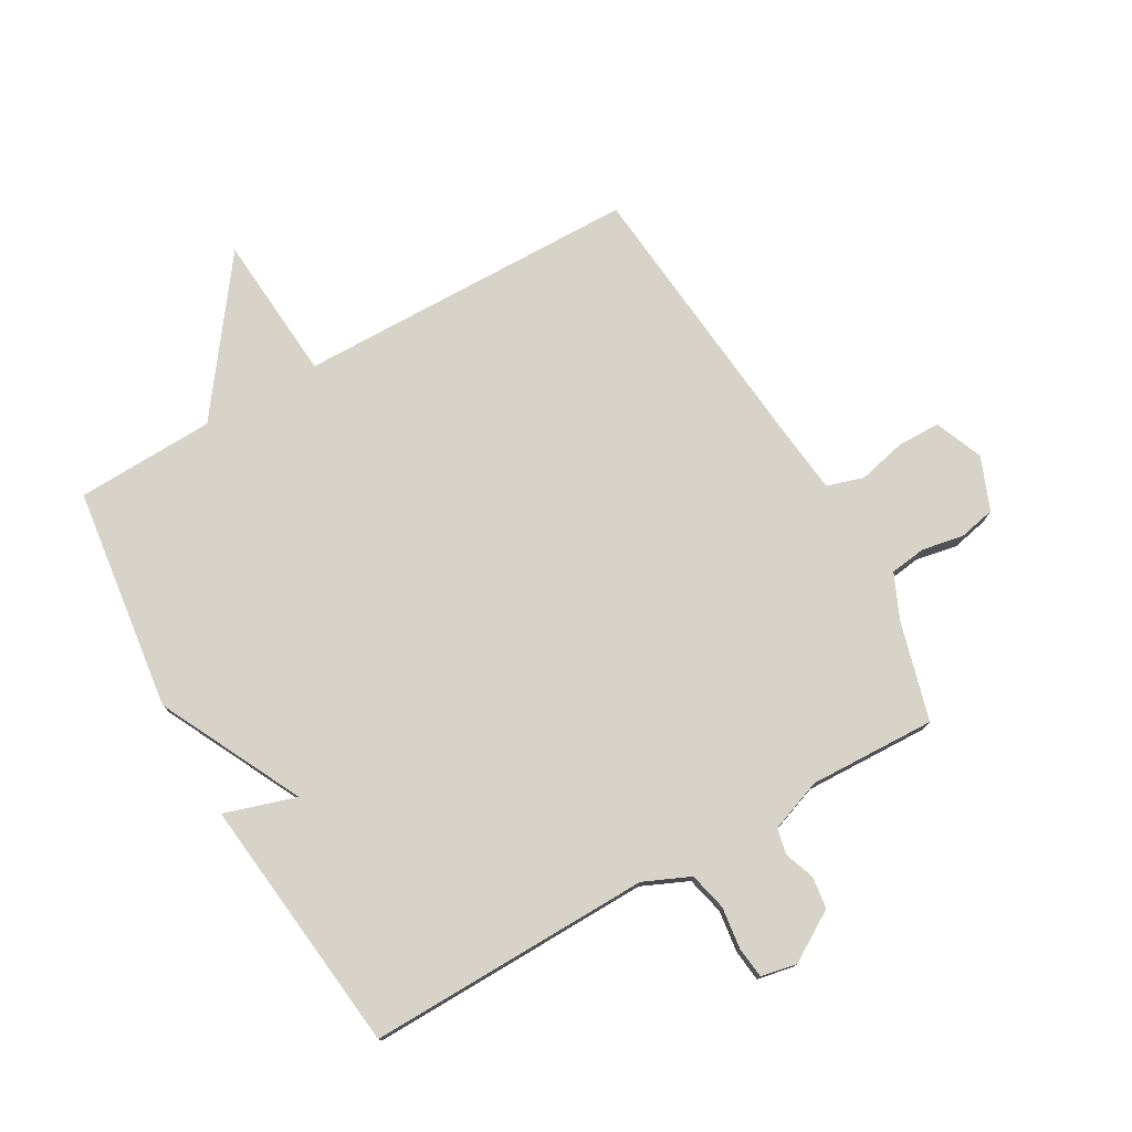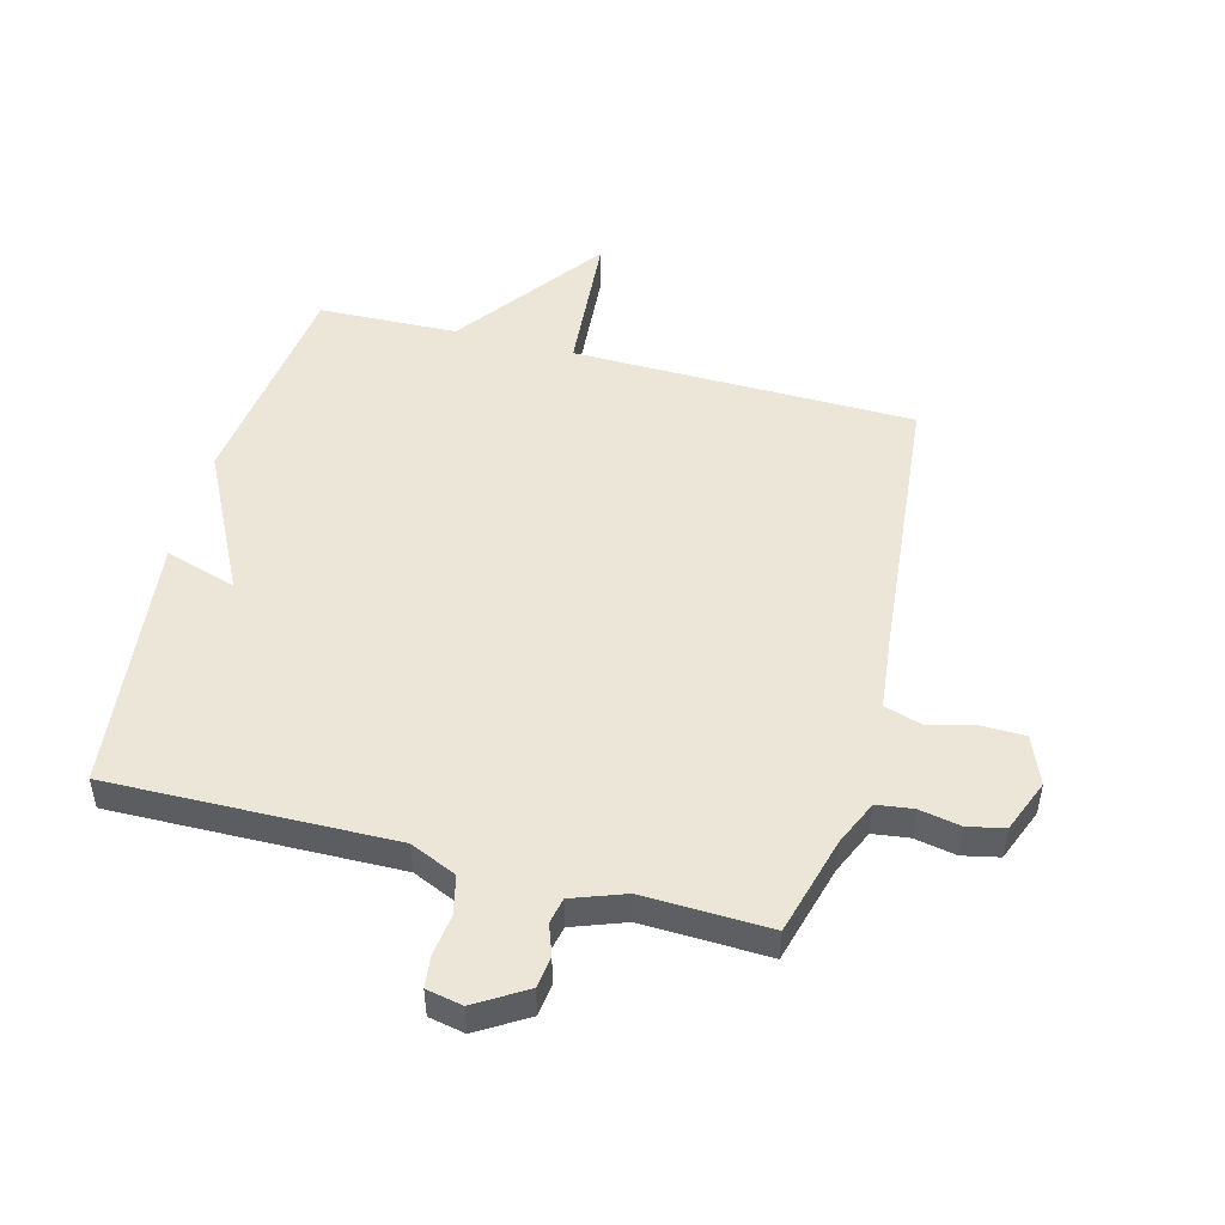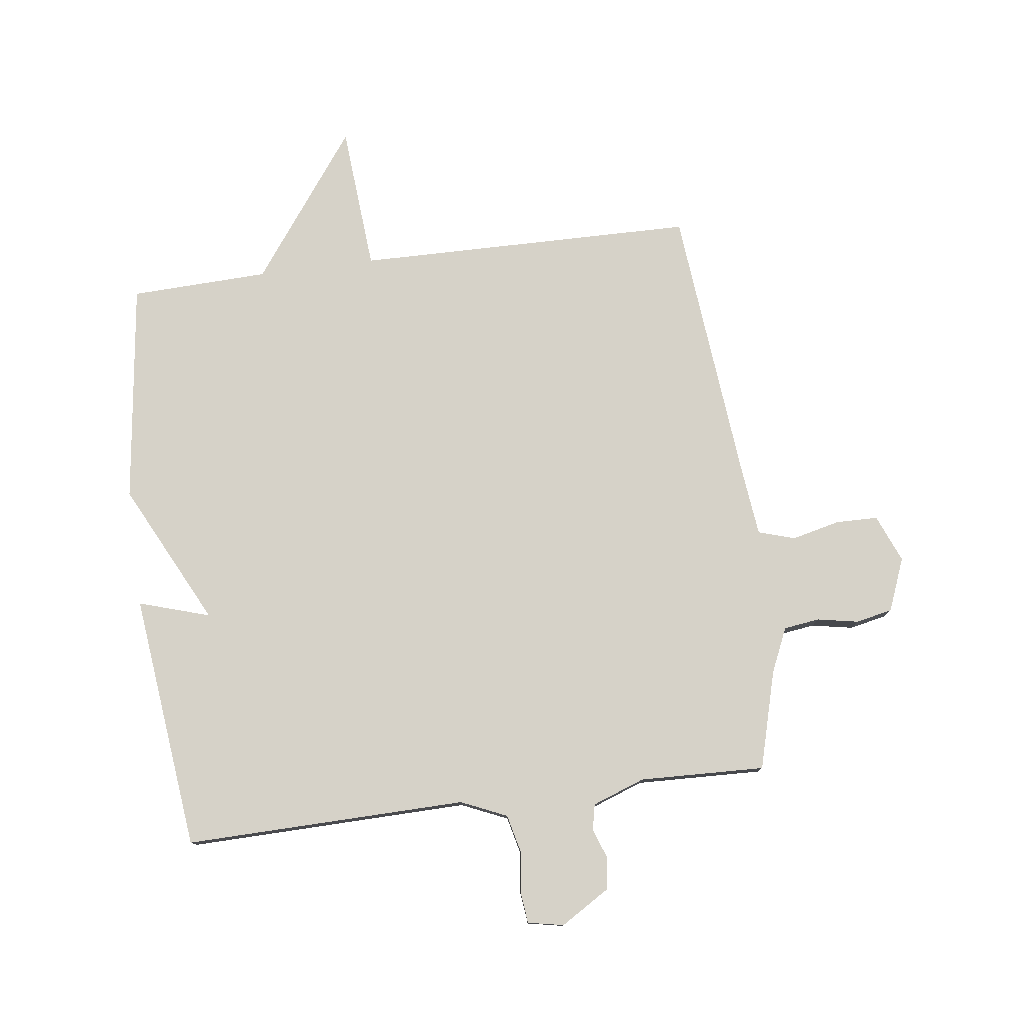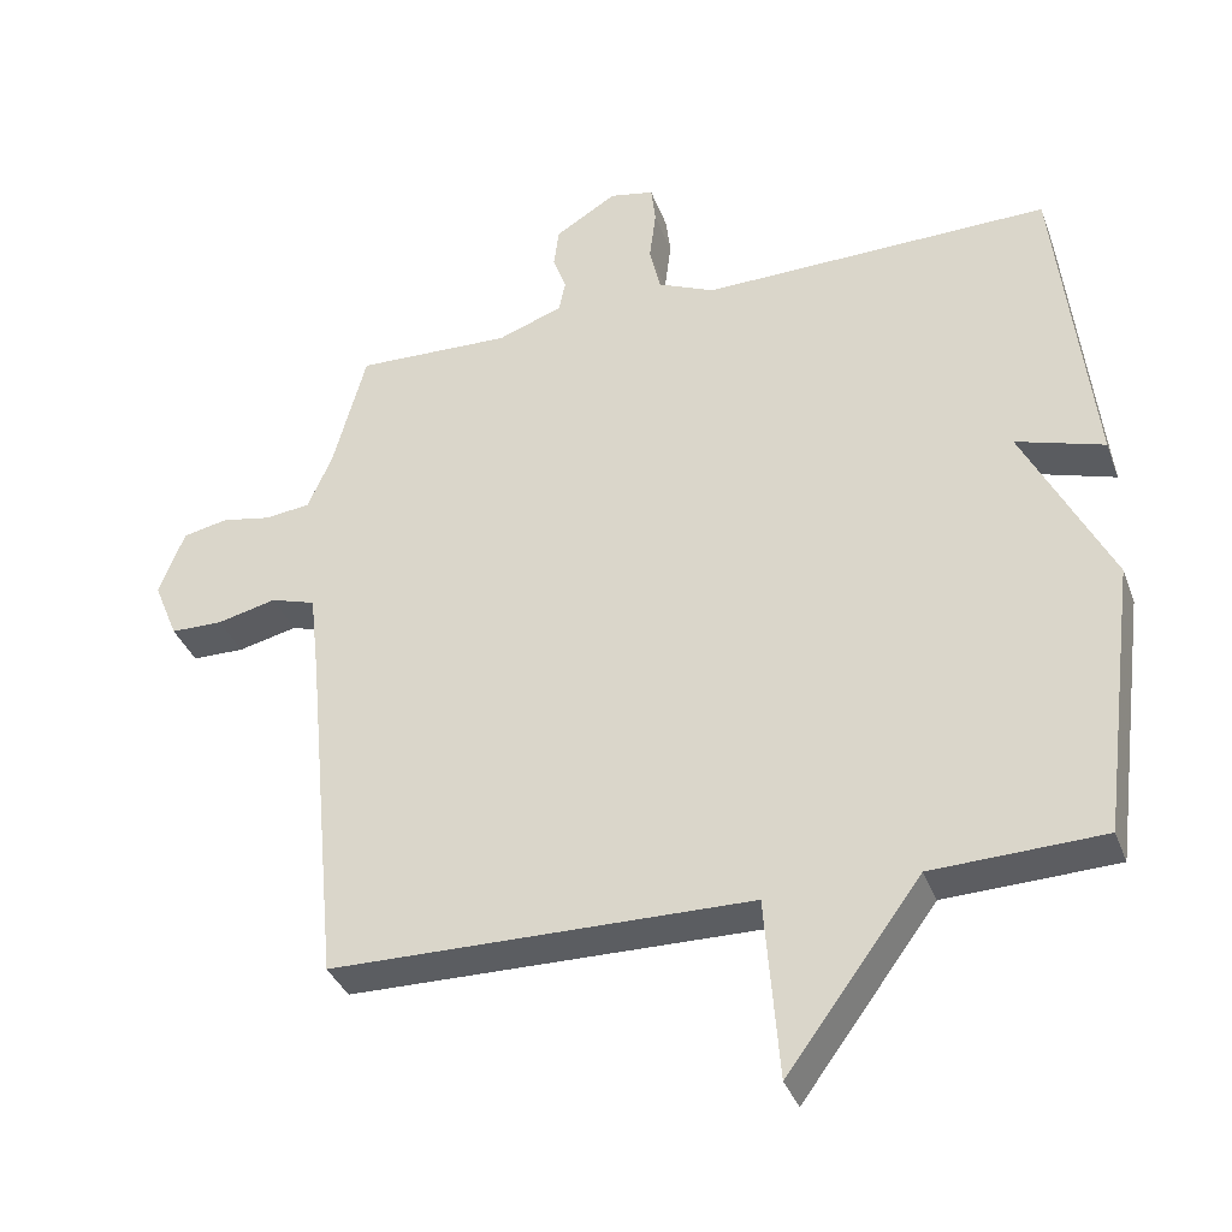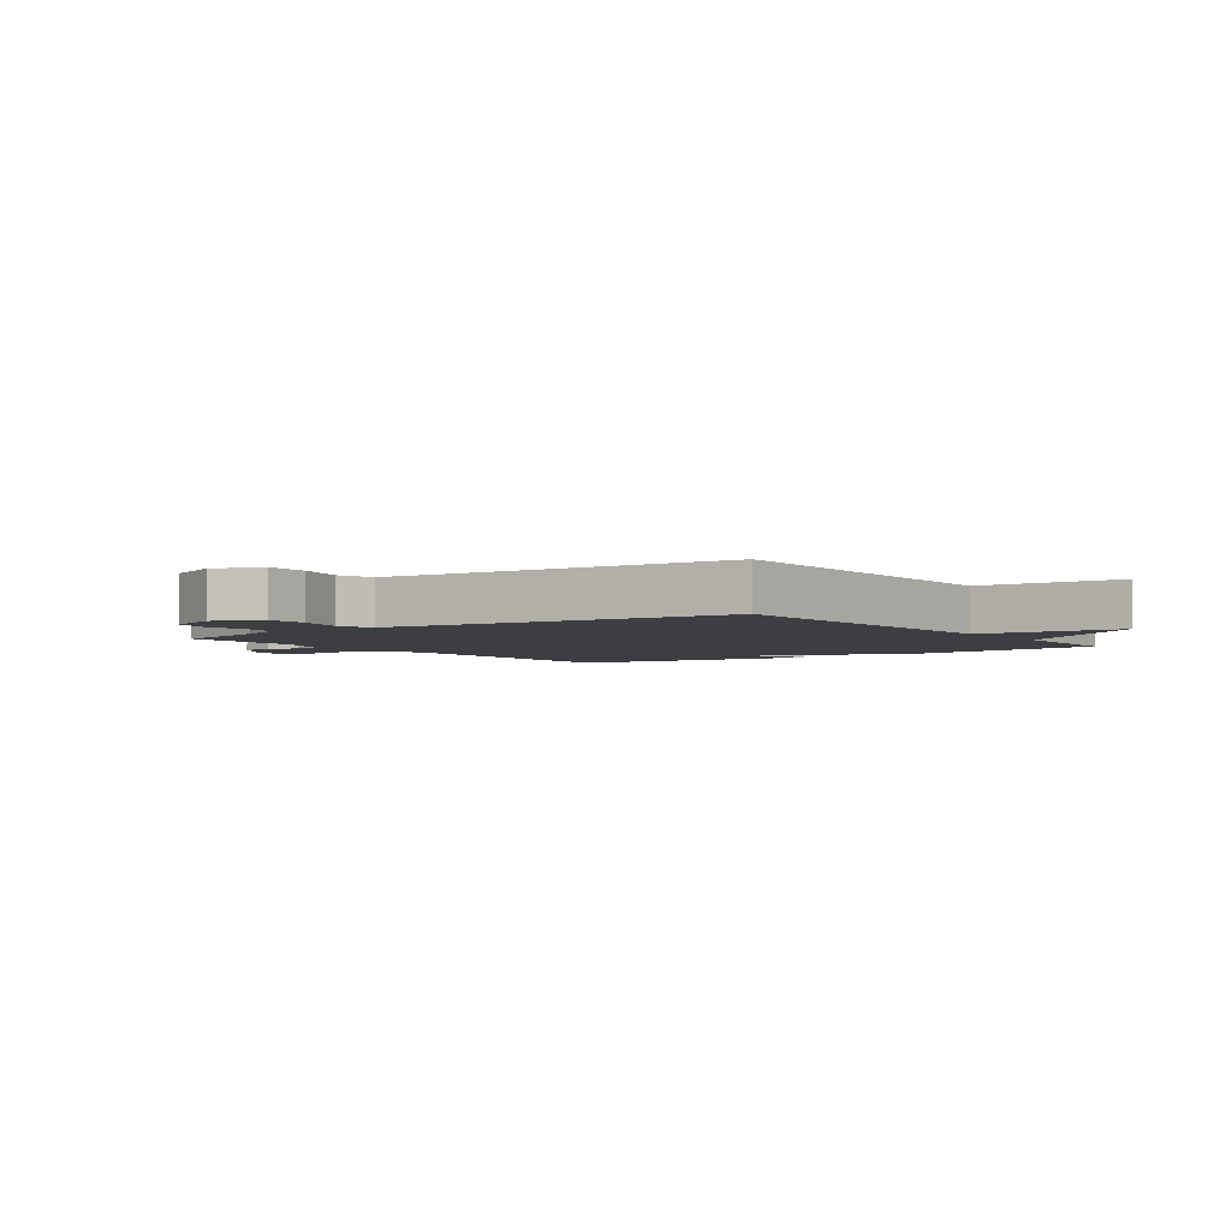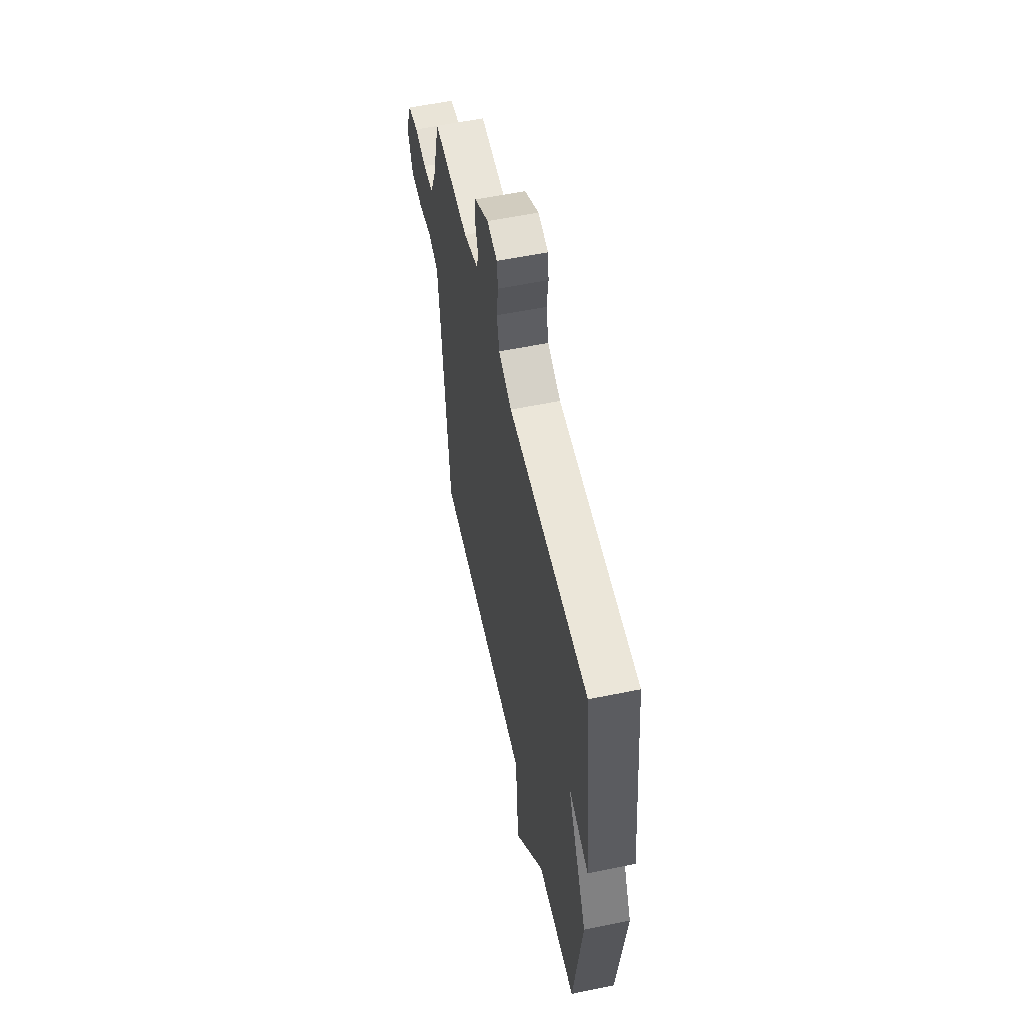
<metadata>
{"format":"obj","ext":"obj","renderer":"f3d","projection":"perspective","resolution":1024,"background":"white","views":[{"elev":76.6,"azim":-29.7,"up":"+Y"},{"elev":49.5,"azim":14.8,"up":"+Y"},{"elev":78.1,"azim":-7.4,"up":"+Y"},{"elev":-36.0,"azim":-161.0,"up":"+Z"},{"elev":-3.6,"azim":125.9,"up":"+Y"},{"elev":57.0,"azim":-102.1,"up":"+Z"}]}
</metadata>
<code>
v -0.5 0.07 -0.5
v -0.548 0.07 -0.129
v -0.429 0.07 0.108
v -0.548 0.07 0.071
v -0.5 0.07 0.5
v -0.028 0.07 0.491
v 0.049 0.07 0.525
v 0.064 0.07 0.588
v 0.055 0.07 0.658
v 0.061 0.07 0.71
v 0.121 0.07 0.722
v 0.204 0.07 0.671
v 0.211 0.07 0.618
v 0.193 0.07 0.568
v 0.202 0.07 0.525
v 0.29 0.07 0.493
v 0.5 0.07 0.5
v 0.545 0.07 0.336
v 0.578 0.07 0.262
v 0.638 0.07 0.254
v 0.707 0.07 0.267
v 0.768 0.07 0.254
v 0.803 0.07 0.166
v 0.77 0.07 0.086
v 0.699 0.07 0.085
v 0.619 0.07 0.104
v 0.558 0.07 0.085
v 0.545 0.07 -0.031
v 0.5 0.07 -0.5
v -0.069 0.07 -0.508
v -0.088 0.07 -0.753
v -0.269 0.07 -0.508
v -0.5 0 -0.5
v -0.548 0 -0.129
v -0.429 0 0.108
v -0.548 0 0.071
v -0.5 0 0.5
v -0.028 0 0.491
v 0.049 0 0.525
v 0.064 0 0.588
v 0.055 0 0.658
v 0.061 0 0.71
v 0.121 0 0.722
v 0.204 0 0.671
v 0.211 0 0.618
v 0.193 0 0.568
v 0.202 0 0.525
v 0.29 0 0.493
v 0.5 0 0.5
v 0.545 0 0.336
v 0.578 0 0.262
v 0.638 0 0.254
v 0.707 0 0.267
v 0.768 0 0.254
v 0.803 0 0.166
v 0.77 0 0.086
v 0.699 0 0.085
v 0.619 0 0.104
v 0.558 0 0.085
v 0.545 0 -0.031
v 0.5 0 -0.5
v -0.069 0 -0.508
v -0.088 0 -0.753
v -0.269 0 -0.508
f 30 31 32
f 1 2 3
f 32 1 3
f 30 32 3
f 29 30 3
f 28 29 3
f 27 28 3
f 26 27 3
f 24 25 26
f 23 24 26
f 22 23 26
f 21 22 26
f 20 21 26
f 19 20 26 3
f 18 19 3
f 16 17 18 3
f 15 16 3 4
f 14 15 4
f 12 13 14
f 11 12 14
f 10 11 14
f 9 10 14
f 8 9 14
f 7 8 14
f 6 7 14 4
f 4 5 6
f 64 63 62
f 35 34 33
f 35 33 64
f 35 64 62
f 35 62 61
f 35 61 60
f 35 60 59
f 35 59 58
f 58 57 56
f 58 56 55
f 58 55 54
f 58 54 53
f 58 53 52
f 35 58 52 51
f 35 51 50
f 35 50 49 48
f 36 35 48 47
f 36 47 46
f 46 45 44
f 46 44 43
f 46 43 42
f 46 42 41
f 46 41 40
f 46 40 39
f 36 46 39 38
f 38 37 36
f 1 33 34 2
f 2 34 35 3
f 3 35 36 4
f 4 36 37 5
f 5 37 38 6
f 6 38 39 7
f 7 39 40 8
f 8 40 41 9
f 9 41 42 10
f 10 42 43 11
f 11 43 44 12
f 12 44 45 13
f 13 45 46 14
f 14 46 47 15
f 15 47 48 16
f 16 48 49 17
f 17 49 50 18
f 18 50 51 19
f 19 51 52 20
f 20 52 53 21
f 21 53 54 22
f 22 54 55 23
f 23 55 56 24
f 24 56 57 25
f 25 57 58 26
f 26 58 59 27
f 27 59 60 28
f 28 60 61 29
f 29 61 62 30
f 30 62 63 31
f 31 63 64 32
f 32 64 33 1

</code>
